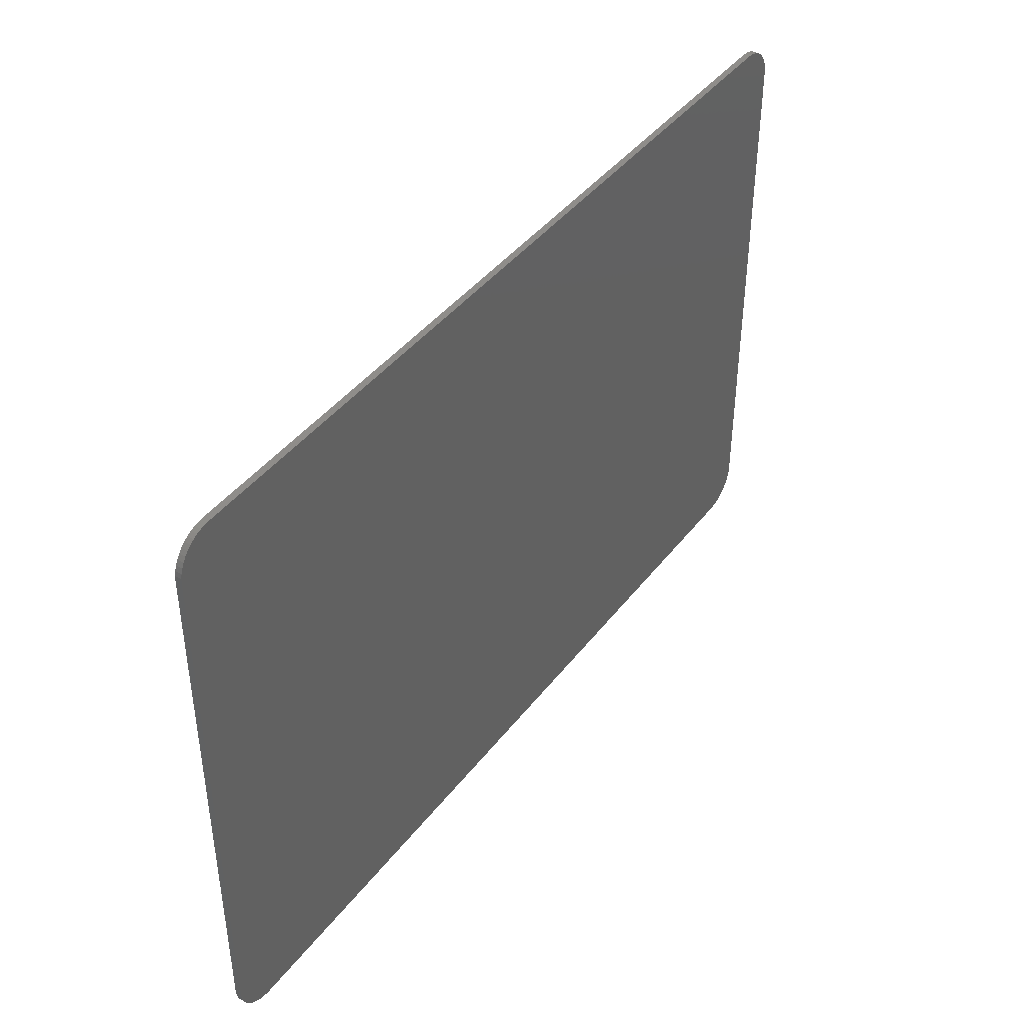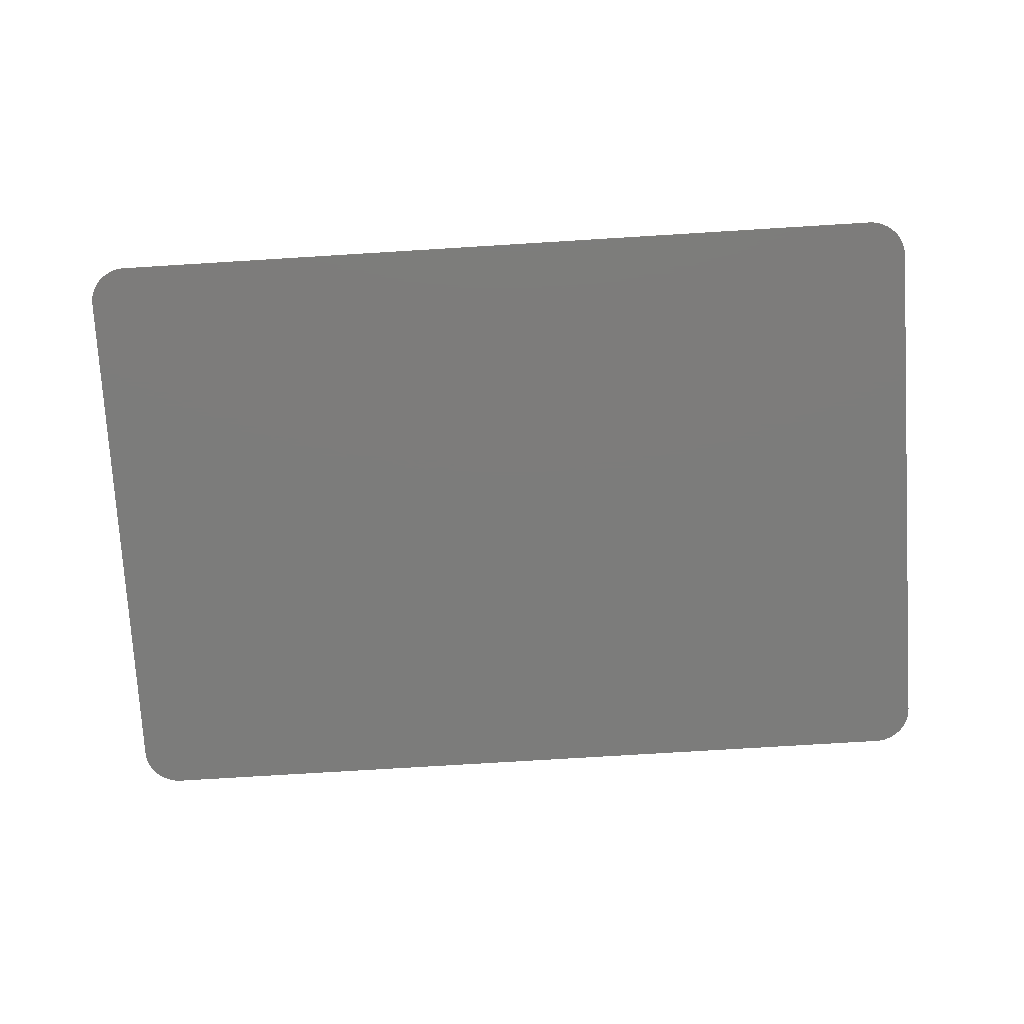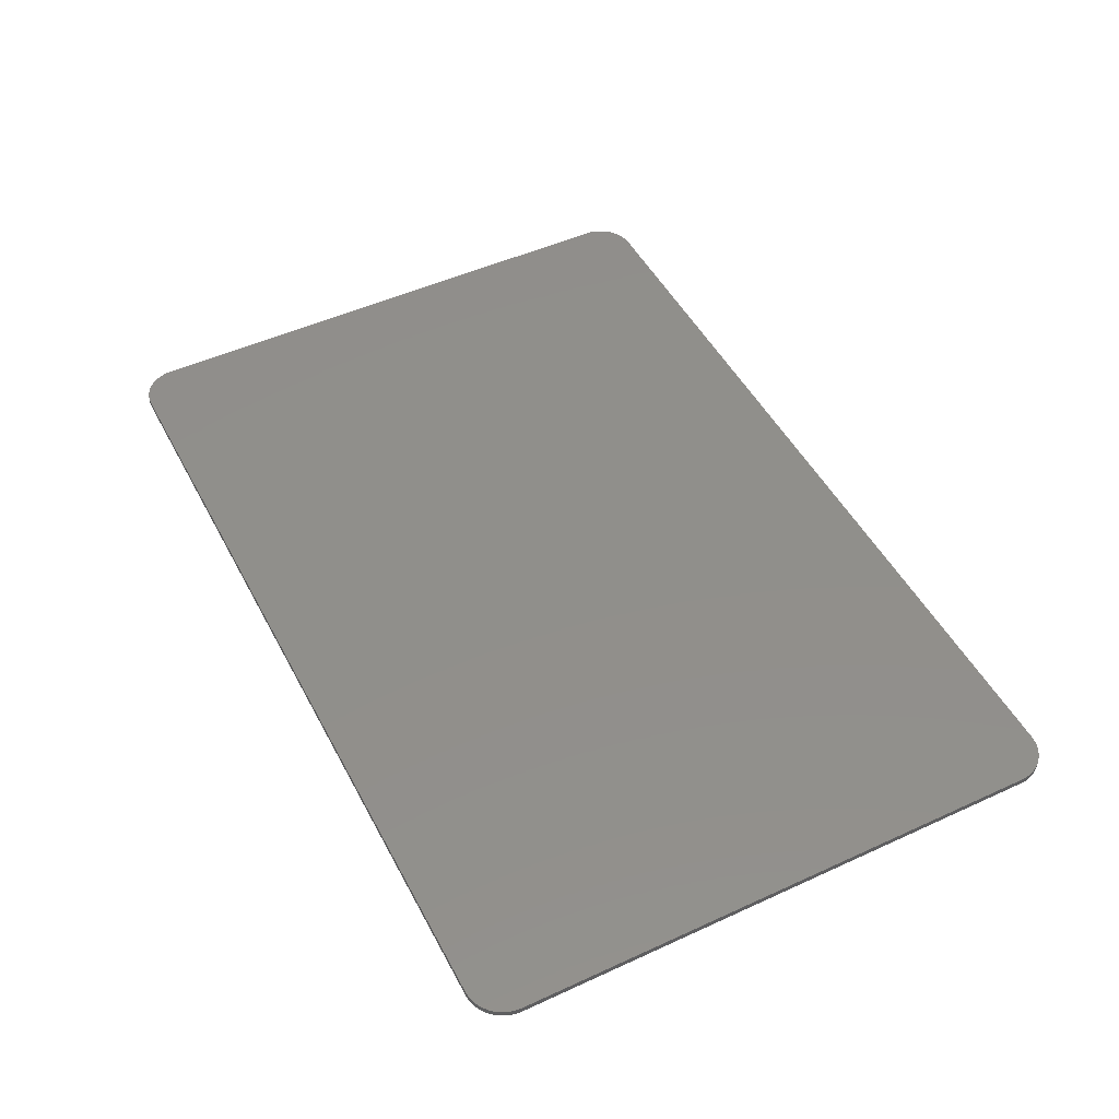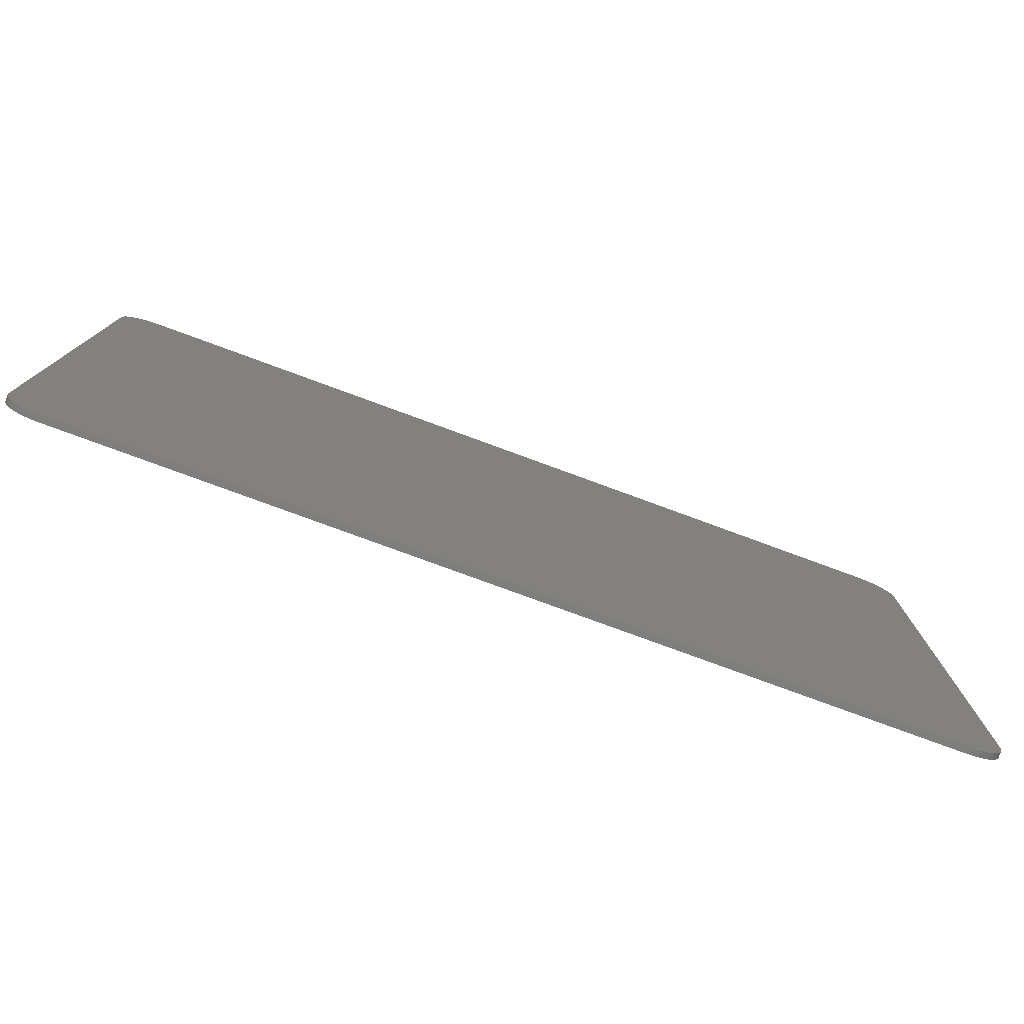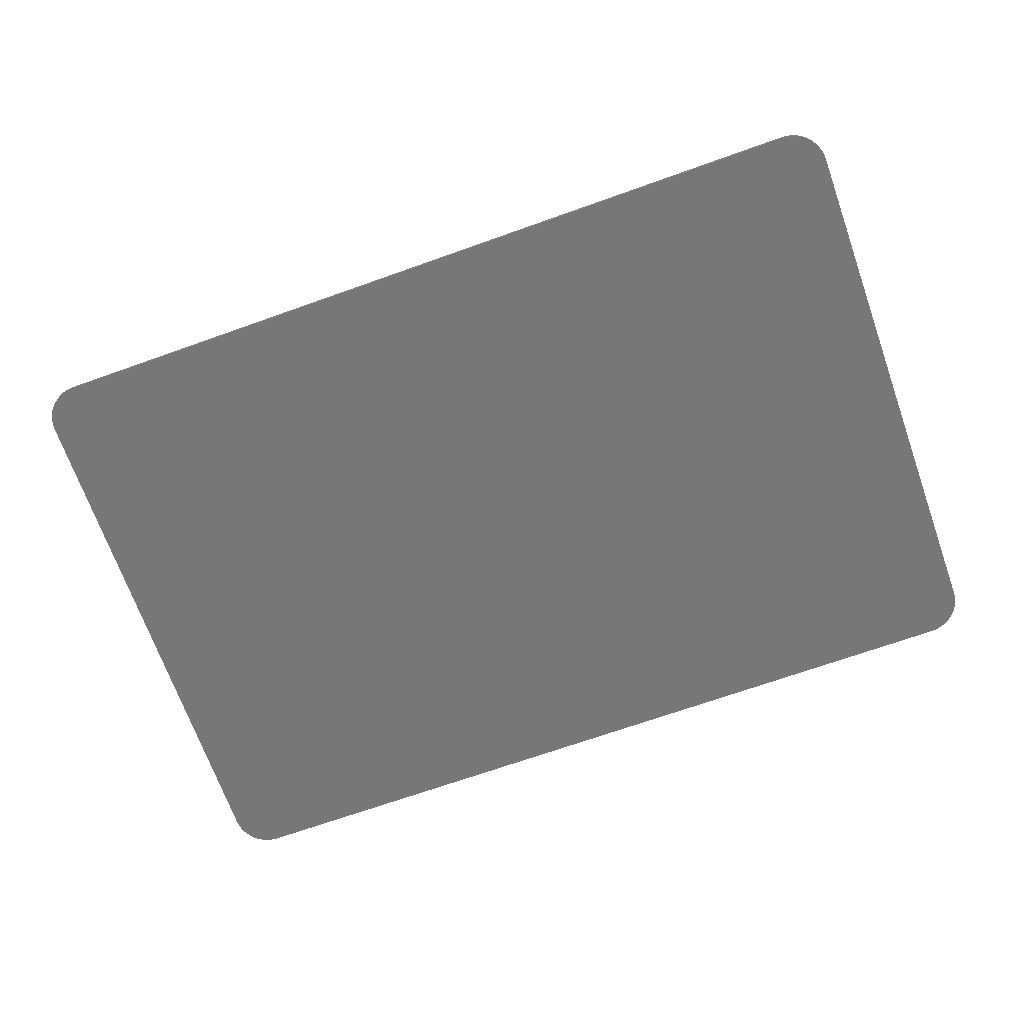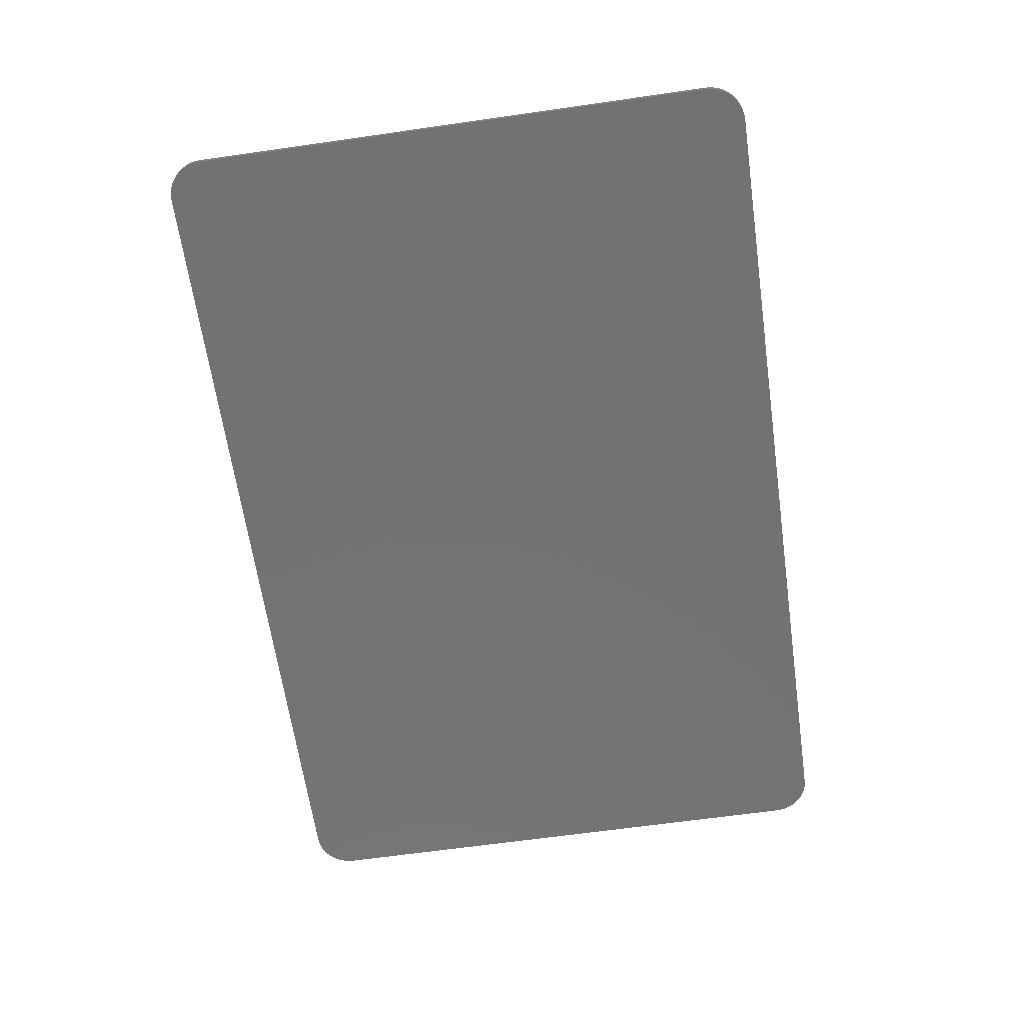
<metadata>
{"format":"stl","ext":"stl","renderer":"f3d","projection":"perspective","resolution":1024,"background":"white","views":[{"elev":42.4,"azim":-55.6,"up":"+Z"},{"elev":-75.6,"azim":-176.5,"up":"+Y"},{"elev":49.1,"azim":-117.0,"up":"+Y"},{"elev":-78.0,"azim":-20.2,"up":"+Z"},{"elev":-69.6,"azim":-160.4,"up":"+Y"},{"elev":-64.5,"azim":-81.8,"up":"+Y"}]}
</metadata>
<code>
# stl→obj: 218 verts, 432 faces
v -6.6 0 4.857
v -7.2 0 4.257
v -7.195 0 4.335
v -6.678 0 4.852
v -7.179 0 4.412
v -6.755 0 4.836
v -7.154 0 4.487
v -6.83 0 4.811
v -7.12 0 4.557
v -6.9 0 4.777
v -7.076 0 4.622
v -6.965 0 4.733
v -7.024 0 4.681
v 6.6 0 4.857
v 7.195 0 4.335
v 7.2 0 4.257
v 6.678 0 4.852
v 7.179 0 4.412
v 6.755 0 4.836
v 7.154 0 4.487
v 6.83 0 4.811
v 7.12 0 4.557
v 6.9 0 4.777
v 7.076 0 4.622
v 6.965 0 4.733
v 7.024 0 4.681
v 7.2 0 -4.257
v -7.2 0 -4.257
v 7.2 -0.1 4.257
v 7.2 -0.1 -4.257
v -7.2 -0.1 -4.257
v -7.2 -0.1 4.257
v -6.6 0 -4.857
v -7.195 0 -4.335
v -6.678 0 -4.852
v -7.179 0 -4.412
v -6.755 0 -4.836
v -7.154 0 -4.487
v -6.83 0 -4.811
v -7.12 0 -4.557
v -6.9 0 -4.777
v -7.076 0 -4.622
v -6.965 0 -4.733
v -7.024 0 -4.681
v 6.6 0 -4.857
v 7.195 0 -4.335
v 6.678 0 -4.852
v 7.179 0 -4.412
v 6.755 0 -4.836
v 7.154 0 -4.487
v 6.83 0 -4.811
v 7.12 0 -4.557
v 6.9 0 -4.777
v 7.076 0 -4.622
v 6.965 0 -4.733
v 7.024 0 -4.681
v -7.195 -0.1 4.335
v -7.179 -0.1 4.412
v -7.154 -0.1 4.487
v -7.12 -0.1 4.557
v -7.076 -0.1 4.622
v -7.024 -0.1 4.681
v -6.965 -0.1 4.733
v -6.9 -0.1 4.777
v -6.83 -0.1 4.811
v -6.755 -0.1 4.836
v -6.678 -0.1 4.852
v -6.6 -0.1 4.857
v 7.195 -0.1 4.335
v 7.179 -0.1 4.412
v 7.154 -0.1 4.487
v 7.12 -0.1 4.557
v 7.076 -0.1 4.622
v 7.024 -0.1 4.681
v 6.965 -0.1 4.733
v 6.9 -0.1 4.777
v 6.83 -0.1 4.811
v 6.755 -0.1 4.836
v 6.678 -0.1 4.852
v 6.6 -0.1 4.857
v -7.195 -0.1 -4.335
v -7.179 -0.1 -4.412
v -7.154 -0.1 -4.487
v -7.12 -0.1 -4.557
v -7.076 -0.1 -4.622
v -7.024 -0.1 -4.681
v -6.965 -0.1 -4.733
v -6.9 -0.1 -4.777
v -6.83 -0.1 -4.811
v -6.755 -0.1 -4.836
v -6.678 -0.1 -4.852
v -6.6 -0.1 -4.857
v 7.195 -0.1 -4.335
v 7.179 -0.1 -4.412
v 7.154 -0.1 -4.487
v 7.12 -0.1 -4.557
v 7.076 -0.1 -4.622
v 7.024 -0.1 -4.681
v 6.965 -0.1 -4.733
v 6.9 -0.1 -4.777
v 6.83 -0.1 -4.811
v 6.755 -0.1 -4.836
v 6.678 -0.1 -4.852
v 6.6 -0.1 -4.857
v -5.776 -0.1 1.565
v -5.8 -0.1 4
v -5.8 -0.1 1.2
v -5.705 -0.1 1.925
v -5.587 -0.1 2.272
v -5.425 -0.1 2.6
v -5.221 -0.1 2.905
v -4.98 -0.1 3.18
v -4.705 -0.1 3.421
v -4.4 -0.1 3.625
v -4.072 -0.1 3.787
v -3.725 -0.1 3.905
v -3.365 -0.1 3.976
v -3 -0.1 4
v 5.776 -0.1 1.565
v 5.8 -0.1 1.2
v 5.8 -0.1 4
v 5.705 -0.1 1.925
v 5.587 -0.1 2.272
v 5.425 -0.1 2.6
v 5.221 -0.1 2.905
v 4.98 -0.1 3.18
v 4.705 -0.1 3.421
v 4.4 -0.1 3.625
v 4.072 -0.1 3.787
v 3.725 -0.1 3.905
v 3.365 -0.1 3.976
v 3 -0.1 4
v -5.8 -0.1 -4.857
v 5.8 -0.1 -4.857
v -4.656 -0.1 2.586
v -4.224 -0.1 1.581
v -3.807 -0.1 1.831
v -4.132 -0.1 2.868
v -3.357 -0.1 2.014
v -3.574 -0.1 3.073
v -2.884 -0.1 2.126
v -2.993 -0.1 3.197
v -2.4 -0.1 2.163
v -2.4 -0.1 3.239
v -2.077 -0.1 2.099
v -1.665 -0.1 3.093
v -1.803 -0.1 1.916
v -1.042 -0.1 2.677
v -1.62 -0.1 1.642
v -0.6262 -0.1 2.054
v -1.556 -0.1 1.319
v -0.48 -0.1 1.319
v -1.609 -0.1 0.7837
v -0.5528 -0.1 0.5752
v -1.764 -0.1 0.2686
v -0.7682 -0.1 -0.1405
v -2.016 -0.1 -0.2068
v -1.118 -0.1 -0.8009
v -2.355 -0.1 -0.6243
v -1.59 -0.1 -1.381
v -3.009 -0.1 -2.817
v -4.8 -0.1 -3.911
v -0.288 -0.1 -3.911
v -0.288 -0.1 -2.817
v -4.8 -0.1 -3.097
v 0.672 -0.1 -2.402
v 0.3456 -0.1 -3.446
v 0.8971 -0.1 -3.71
v 1.139 -0.1 -2.656
v 1.478 -0.1 -3.902
v 1.638 -0.1 -2.842
v 2.078 -0.1 -4.018
v 2.157 -0.1 -2.955
v 2.688 -0.1 -4.057
v 2.688 -0.1 -2.993
v 3.496 -0.1 -3.896
v 3.089 -0.1 -2.913
v 4.181 -0.1 -3.438
v 3.429 -0.1 -2.686
v 4.639 -0.1 -2.753
v 3.656 -0.1 -2.346
v 4.8 -0.1 -1.945
v 3.736 -0.1 -1.945
v 4.708 -0.1 -1.357
v 3.677 -0.1 -1.6
v 2.924 -0.1 -0.9242
v 3.248 -0.1 -1.059
v 4.023 -0.1 -0.402
v 3.496 -0.1 -0.1263
v 4.44 -0.1 -0.8259
v 3.508 -0.1 -1.293
v 2.966 -0.1 0.5529
v 3.908 -0.1 0.0978
v 4.232 -0.1 0.4356
v 3.212 -0.1 0.7449
v 4.441 -0.1 0.8558
v 3.374 -0.1 1.012
v 4.512 -0.1 1.319
v 3.43 -0.1 1.319
v 4.366 -0.1 2.054
v 3.366 -0.1 1.64
v 3.95 -0.1 2.677
v 3.185 -0.1 1.912
v 3.327 -0.1 3.093
v 2.913 -0.1 2.094
v 2.592 -0.1 3.239
v 2.592 -0.1 2.157
v 2.027 -0.1 3.201
v 2.136 -0.1 2.124
v 1.472 -0.1 3.088
v 1.69 -0.1 2.025
v 0.9371 -0.1 2.901
v 1.263 -0.1 1.862
v 0.432 -0.1 2.645
v 0.864 -0.1 1.64
v 2.667 -0.1 0.461
v 1.344 -0.1 0.3057
v 1.344 -0.1 -0.5583
f 1 2 3
f 3 4 1
f 4 3 5
f 5 6 4
f 6 5 7
f 7 8 6
f 8 7 9
f 9 10 8
f 10 9 11
f 11 12 10
f 12 11 13
f 14 15 16
f 15 14 17
f 17 18 15
f 18 17 19
f 19 20 18
f 20 19 21
f 21 22 20
f 22 21 23
f 23 24 22
f 24 23 25
f 25 26 24
f 27 2 16
f 2 27 28
f 27 29 30
f 29 27 16
f 2 31 32
f 31 2 28
f 33 34 28
f 34 33 35
f 35 36 34
f 36 35 37
f 37 38 36
f 38 37 39
f 39 40 38
f 40 39 41
f 41 42 40
f 42 41 43
f 43 44 42
f 45 27 46
f 46 47 45
f 47 46 48
f 48 49 47
f 49 48 50
f 50 51 49
f 51 50 52
f 52 53 51
f 53 52 54
f 54 55 53
f 55 54 56
f 3 2 32
f 32 57 3
f 5 3 57
f 57 58 5
f 7 5 58
f 58 59 7
f 9 7 59
f 59 60 9
f 11 9 60
f 60 61 11
f 13 11 61
f 61 62 13
f 12 13 62
f 62 63 12
f 10 12 63
f 63 64 10
f 8 10 64
f 64 65 8
f 6 8 65
f 65 66 6
f 4 6 66
f 66 67 4
f 1 4 67
f 67 68 1
f 15 29 16
f 29 15 69
f 18 69 15
f 69 18 70
f 20 70 18
f 70 20 71
f 22 71 20
f 71 22 72
f 24 72 22
f 72 24 73
f 26 73 24
f 73 26 74
f 25 74 26
f 74 25 75
f 23 75 25
f 75 23 76
f 21 76 23
f 76 21 77
f 19 77 21
f 77 19 78
f 17 78 19
f 78 17 79
f 14 79 17
f 79 14 80
f 34 31 28
f 31 34 81
f 36 81 34
f 81 36 82
f 38 82 36
f 82 38 83
f 40 83 38
f 83 40 84
f 42 84 40
f 84 42 85
f 44 85 42
f 85 44 86
f 43 86 44
f 86 43 87
f 41 87 43
f 87 41 88
f 39 88 41
f 88 39 89
f 37 89 39
f 89 37 90
f 35 90 37
f 90 35 91
f 33 91 35
f 91 33 92
f 46 27 30
f 30 93 46
f 48 46 93
f 93 94 48
f 50 48 94
f 94 95 50
f 52 50 95
f 95 96 52
f 54 52 96
f 96 97 54
f 56 54 97
f 97 98 56
f 55 56 98
f 98 99 55
f 53 55 99
f 99 100 53
f 51 53 100
f 100 101 51
f 49 51 101
f 101 102 49
f 47 49 102
f 102 103 47
f 45 47 103
f 103 104 45
f 68 57 32
f 57 68 67
f 67 58 57
f 58 67 66
f 66 59 58
f 59 66 65
f 65 60 59
f 60 65 64
f 64 61 60
f 61 64 63
f 63 62 61
f 80 29 69
f 69 79 80
f 79 69 70
f 70 78 79
f 78 70 71
f 71 77 78
f 77 71 72
f 72 76 77
f 76 72 73
f 73 75 76
f 75 73 74
f 92 31 81
f 81 91 92
f 91 81 82
f 82 90 91
f 90 82 83
f 83 89 90
f 89 83 84
f 84 88 89
f 88 84 85
f 85 87 88
f 87 85 86
f 104 93 30
f 93 104 103
f 103 94 93
f 94 103 102
f 102 95 94
f 95 102 101
f 101 96 95
f 96 101 100
f 100 97 96
f 97 100 99
f 99 98 97
f 105 106 107
f 108 106 105
f 109 106 108
f 110 106 109
f 111 106 110
f 112 106 111
f 113 106 112
f 114 106 113
f 115 106 114
f 116 106 115
f 117 106 116
f 118 106 117
f 119 120 121
f 122 119 121
f 123 122 121
f 124 123 121
f 125 124 121
f 126 125 121
f 127 126 121
f 128 127 121
f 129 128 121
f 130 129 121
f 131 130 121
f 132 131 121
f 112 105 107
f 105 112 111
f 111 108 105
f 108 111 110
f 110 109 108
f 112 118 117
f 117 113 112
f 113 117 116
f 116 114 113
f 114 116 115
f 132 120 119
f 119 131 132
f 131 119 122
f 122 130 131
f 130 122 123
f 123 129 130
f 129 123 124
f 124 128 129
f 128 124 125
f 125 127 128
f 127 125 126
f 14 16 2
f 2 1 14
f 45 33 28
f 28 27 45
f 1 68 80
f 80 14 1
f 33 133 92
f 33 45 134
f 134 133 33
f 45 104 134
f 135 136 137
f 137 138 135
f 138 137 139
f 139 140 138
f 140 139 141
f 141 142 140
f 142 141 143
f 143 144 142
f 144 143 145
f 145 146 144
f 146 145 147
f 147 148 146
f 148 147 149
f 149 150 148
f 150 149 151
f 151 152 150
f 152 151 153
f 153 154 152
f 154 153 155
f 155 156 154
f 156 155 157
f 157 158 156
f 158 157 159
f 159 160 158
f 161 162 163
f 163 164 161
f 161 160 159
f 159 165 161
f 161 165 162
f 166 167 168
f 168 169 166
f 169 168 170
f 170 171 169
f 171 170 172
f 172 173 171
f 173 172 174
f 174 175 173
f 175 174 176
f 176 177 175
f 177 176 178
f 178 179 177
f 179 178 180
f 180 181 179
f 181 180 182
f 182 183 181
f 183 182 184
f 184 185 183
f 186 187 188
f 188 189 186
f 190 188 187
f 187 191 190
f 185 184 190
f 190 191 185
f 192 193 194
f 194 195 192
f 196 197 195
f 195 194 196
f 197 196 198
f 198 199 197
f 199 198 200
f 200 201 199
f 201 200 202
f 202 203 201
f 203 202 204
f 204 205 203
f 205 204 206
f 206 207 205
f 208 209 207
f 207 206 208
f 209 208 210
f 210 211 209
f 211 210 212
f 212 213 211
f 213 212 214
f 214 215 213
f 189 216 186
f 217 218 186
f 186 216 217
f 216 189 193
f 193 192 216
f 68 32 107
f 107 106 68
f 68 106 118
f 68 118 132
f 132 80 68
f 80 132 121
f 80 121 120
f 120 29 80
f 31 107 32
f 31 92 133
f 133 107 31
f 30 29 120
f 30 120 134
f 134 104 30
f 133 162 165
f 165 107 133
f 133 134 163
f 163 162 133
f 118 112 135
f 135 138 118
f 118 138 140
f 118 140 142
f 118 142 144
f 118 144 146
f 118 146 214
f 214 212 118
f 118 212 210
f 210 132 118
f 132 210 208
f 132 208 206
f 132 206 204
f 132 204 202
f 132 202 120
f 214 146 148
f 214 148 150
f 215 214 150
f 150 152 215
f 215 152 154
f 215 154 156
f 156 217 215
f 215 217 216
f 216 192 215
f 215 192 195
f 195 197 215
f 215 197 199
f 199 201 215
f 215 201 203
f 203 205 215
f 215 205 207
f 207 209 215
f 215 209 211
f 211 213 215
f 218 217 156
f 156 158 218
f 218 158 160
f 218 160 161
f 161 164 218
f 164 163 166
f 166 218 164
f 218 166 169
f 169 171 218
f 218 171 173
f 173 175 218
f 218 175 177
f 177 179 218
f 218 179 181
f 181 183 218
f 218 183 185
f 185 191 218
f 218 191 187
f 187 186 218
f 163 167 166
f 167 163 168
f 168 163 170
f 136 135 112
f 112 107 136
f 136 107 165
f 165 159 136
f 136 159 157
f 157 155 136
f 136 155 153
f 153 151 136
f 136 151 149
f 136 149 147
f 147 145 136
f 136 145 143
f 143 141 136
f 136 141 139
f 139 137 136
f 120 202 200
f 120 200 198
f 120 198 196
f 120 196 194
f 188 120 194
f 194 193 188
f 193 189 188
f 120 188 190
f 120 190 184
f 120 184 182
f 134 120 182
f 182 180 134
f 134 180 178
f 134 178 176
f 134 176 174
f 134 174 172
f 134 172 170
f 170 163 134

</code>
